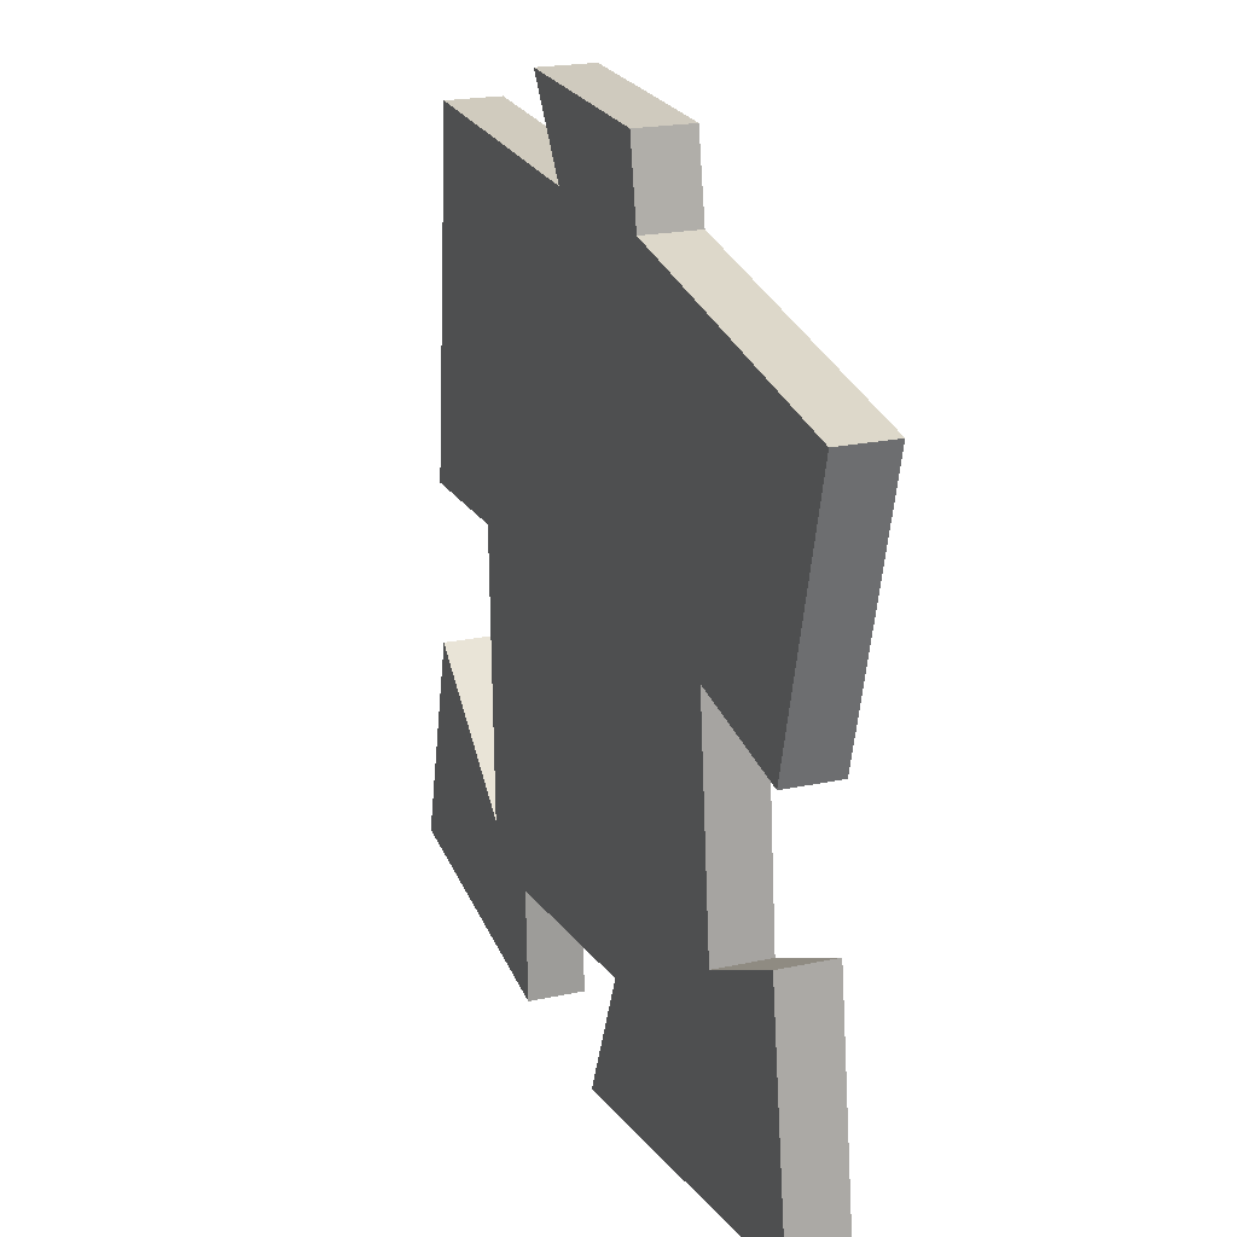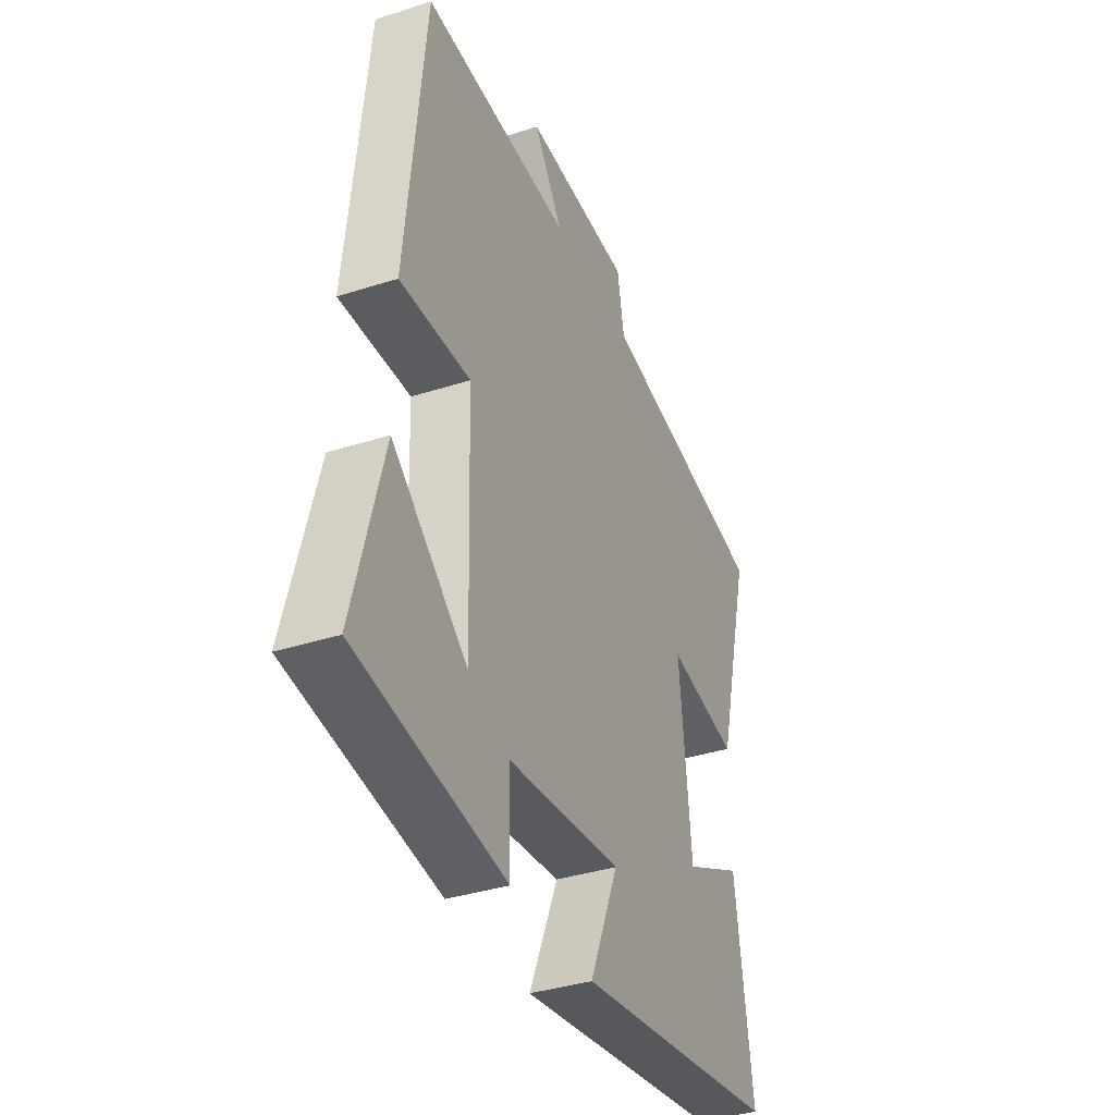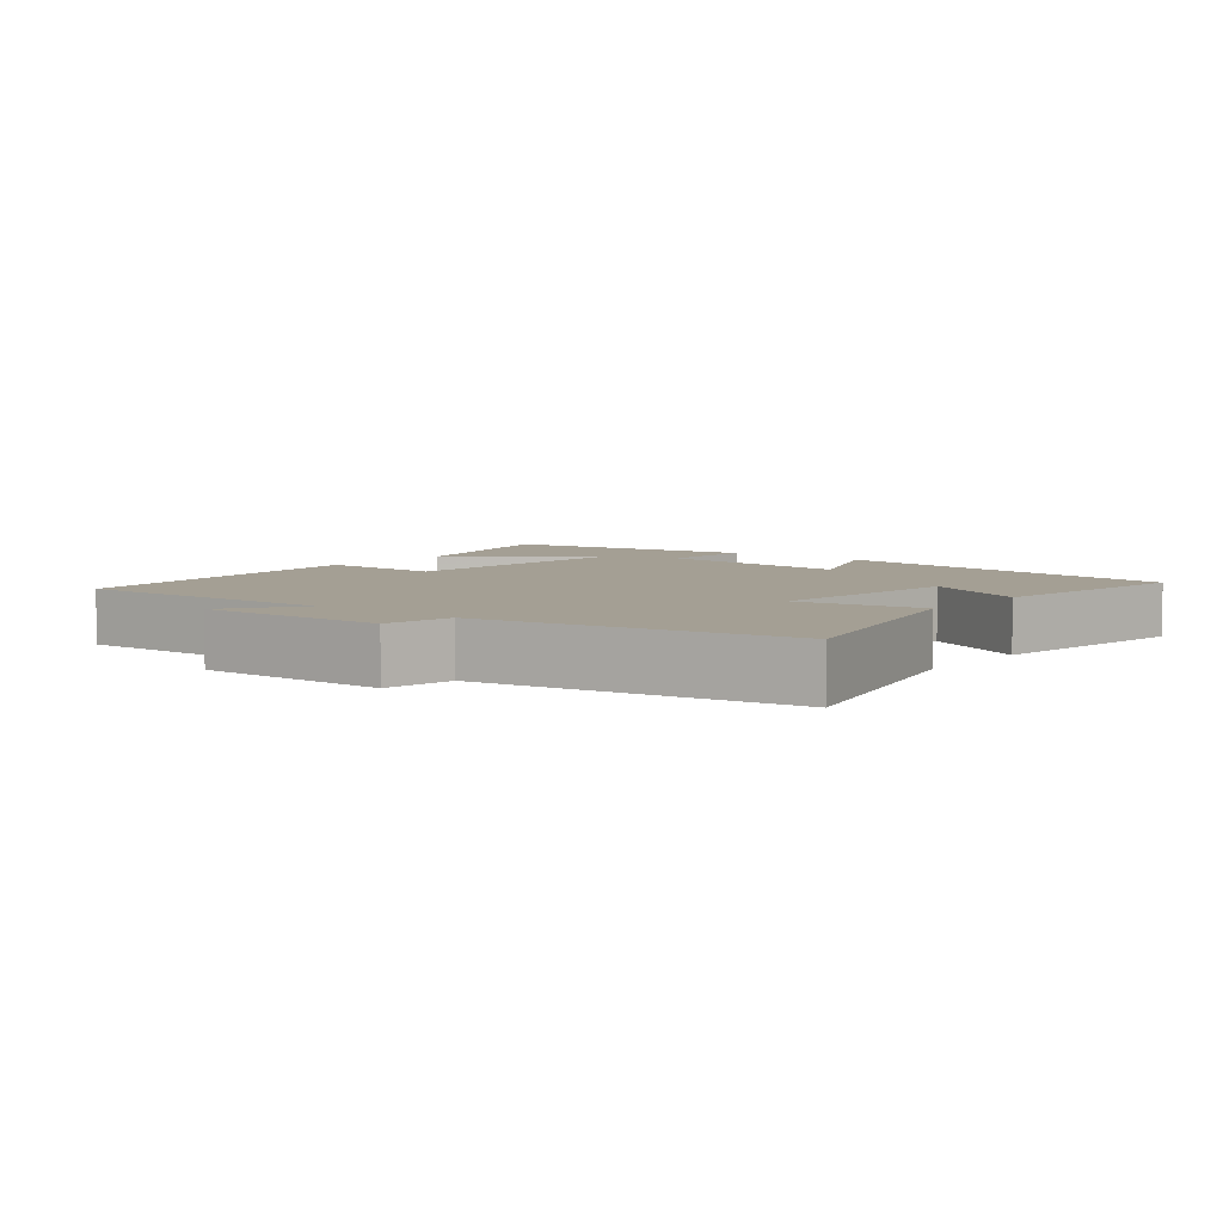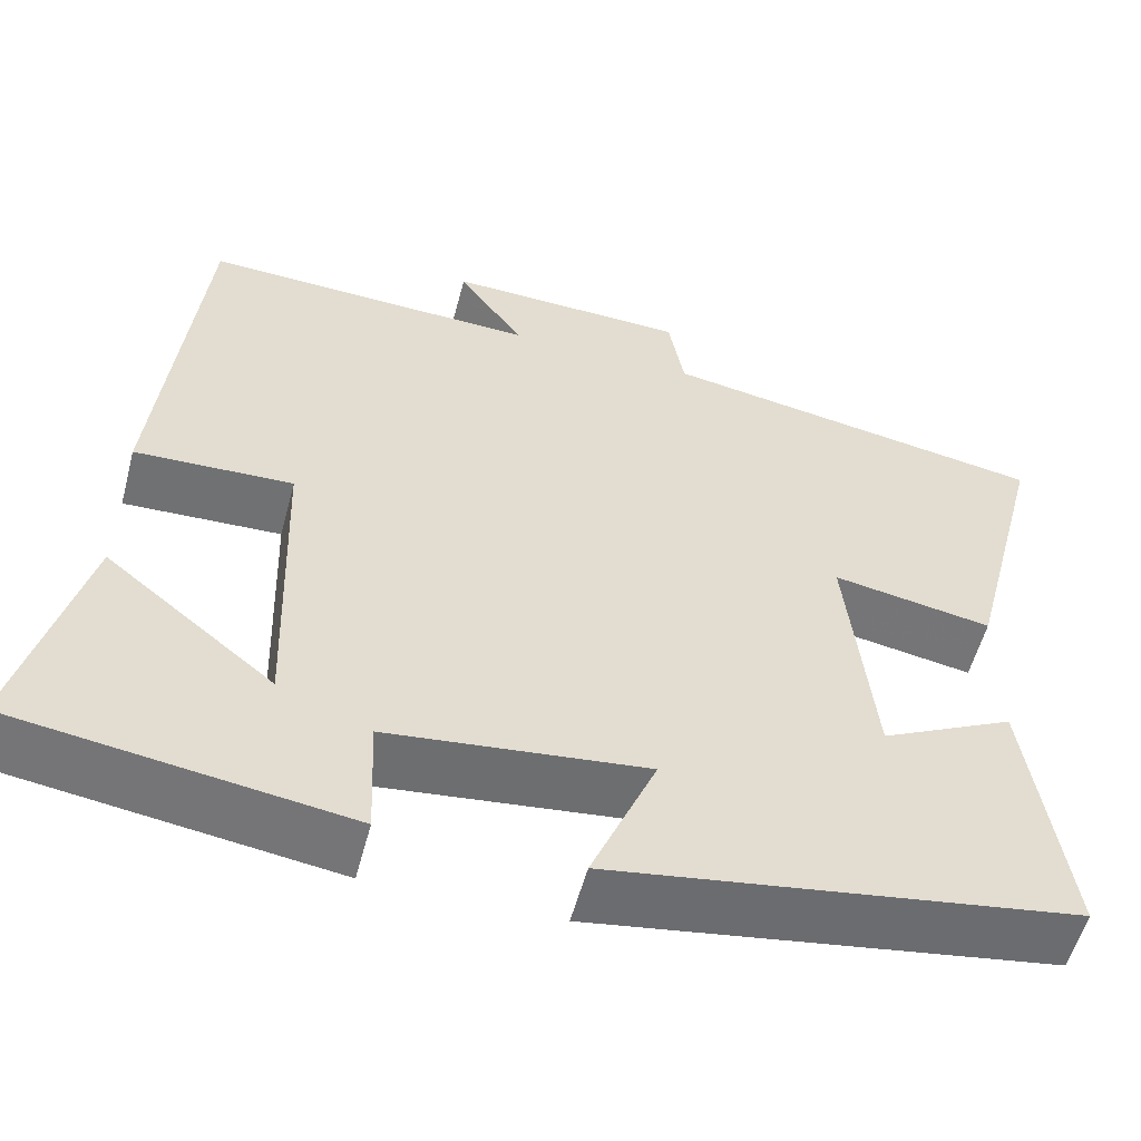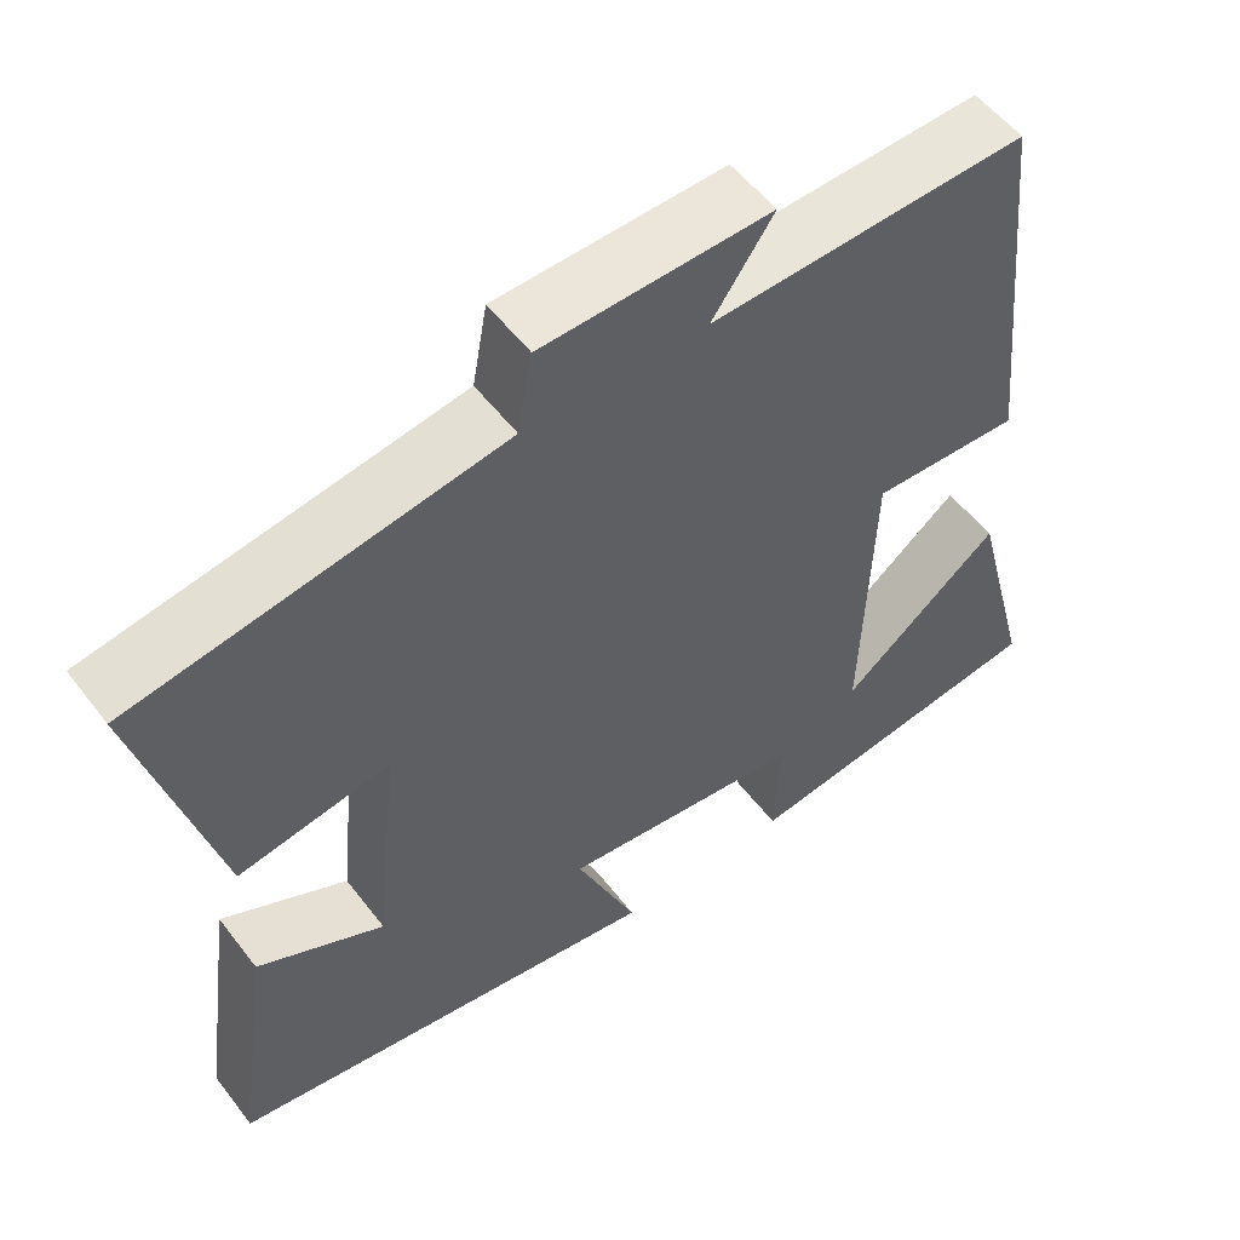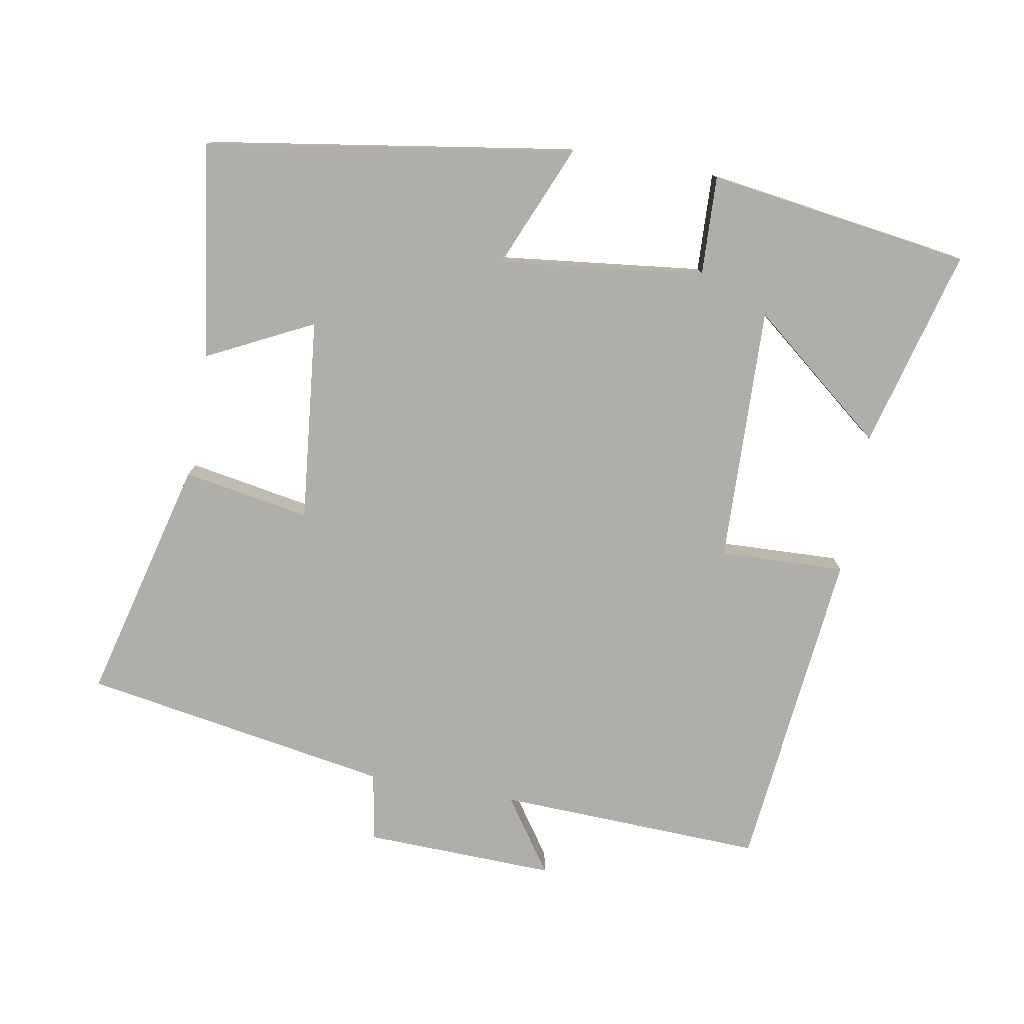
<metadata>
{"format":"obj","ext":"obj","renderer":"f3d","projection":"perspective","resolution":1024,"background":"white","views":[{"elev":21.5,"azim":69.2,"up":"+Z"},{"elev":-36.9,"azim":-67.5,"up":"+Z"},{"elev":5.5,"azim":39.1,"up":"+Y"},{"elev":-55.6,"azim":-14.8,"up":"+Z"},{"elev":54.5,"azim":143.3,"up":"+Z"},{"elev":-77.5,"azim":169.9,"up":"+Y"}]}
</metadata>
<code>
v -0.575 0.07 -0.446
v -0.5 0.07 -0.16
v -0.308 0.07 -0.315
v -0.32 0.07 0.053
v -0.5 0.07 0.046
v -0.452 0.07 0.514
v -0.07 0.07 0.5
v -0.144 0.07 0.607
v 0.13 0.07 0.599
v 0.148 0.07 0.5
v 0.59 0.07 0.425
v 0.5 0.07 0.074
v 0.318 0.07 0.106
v 0.348 0.07 -0.184
v 0.5 0.07 -0.108
v 0.544 0.07 -0.417
v 0.016 0.07 -0.5
v 0.09 0.07 -0.324
v -0.204 0.07 -0.358
v -0.198 0.07 -0.5
v -0.575 0 -0.446
v -0.5 0 -0.16
v -0.308 0 -0.315
v -0.32 0 0.053
v -0.5 0 0.046
v -0.452 0 0.514
v -0.07 0 0.5
v -0.144 0 0.607
v 0.13 0 0.599
v 0.148 0 0.5
v 0.59 0 0.425
v 0.5 0 0.074
v 0.318 0 0.106
v 0.348 0 -0.184
v 0.5 0 -0.108
v 0.544 0 -0.417
v 0.016 0 -0.5
v 0.09 0 -0.324
v -0.204 0 -0.358
v -0.198 0 -0.5
f 19 20 1
f 16 17 18
f 15 16 18
f 14 15 18
f 13 14 18 19
f 10 11 12 13
f 10 13 19
f 7 8 9 10
f 7 10 19
f 4 5 6 7
f 3 4 7 19
f 1 2 3
f 1 3 19
f 21 40 39
f 38 37 36
f 38 36 35
f 38 35 34
f 39 38 34 33
f 33 32 31 30
f 39 33 30
f 30 29 28 27
f 39 30 27
f 27 26 25 24
f 39 27 24 23
f 23 22 21
f 39 23 21
f 1 21 22 2
f 2 22 23 3
f 3 23 24 4
f 4 24 25 5
f 5 25 26 6
f 6 26 27 7
f 7 27 28 8
f 8 28 29 9
f 9 29 30 10
f 10 30 31 11
f 11 31 32 12
f 12 32 33 13
f 13 33 34 14
f 14 34 35 15
f 15 35 36 16
f 16 36 37 17
f 17 37 38 18
f 18 38 39 19
f 19 39 40 20
f 20 40 21 1

</code>
